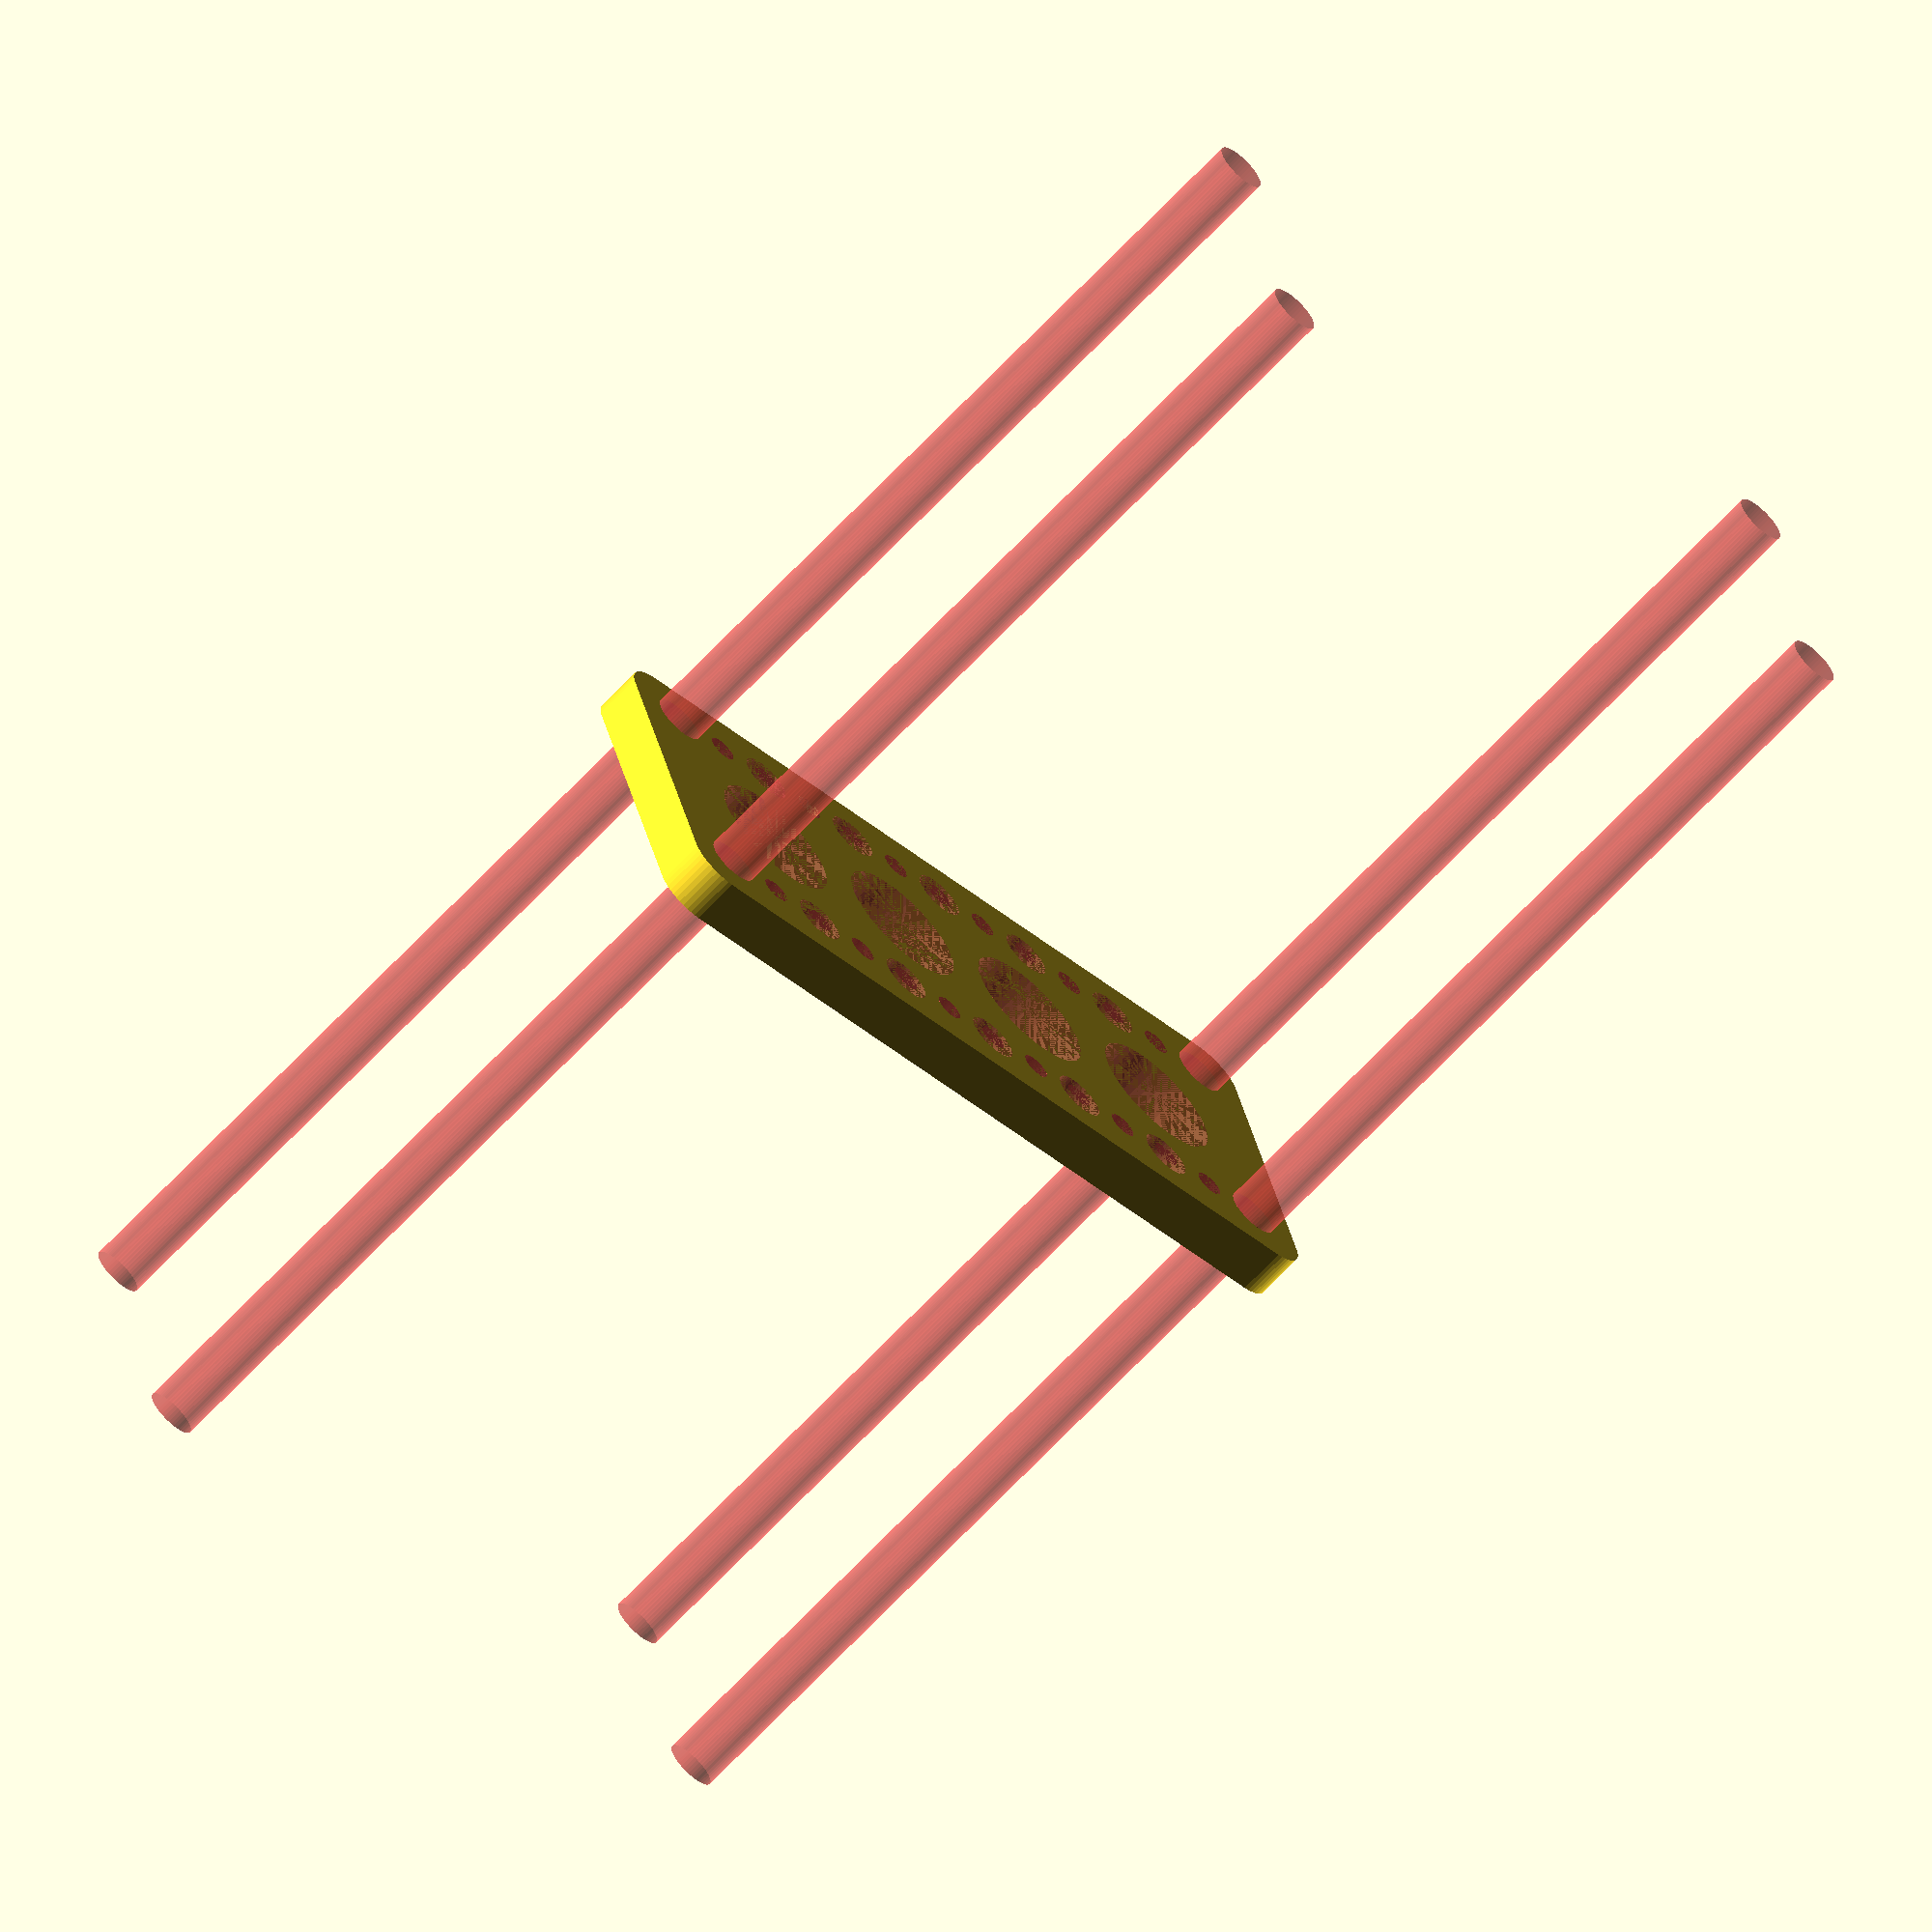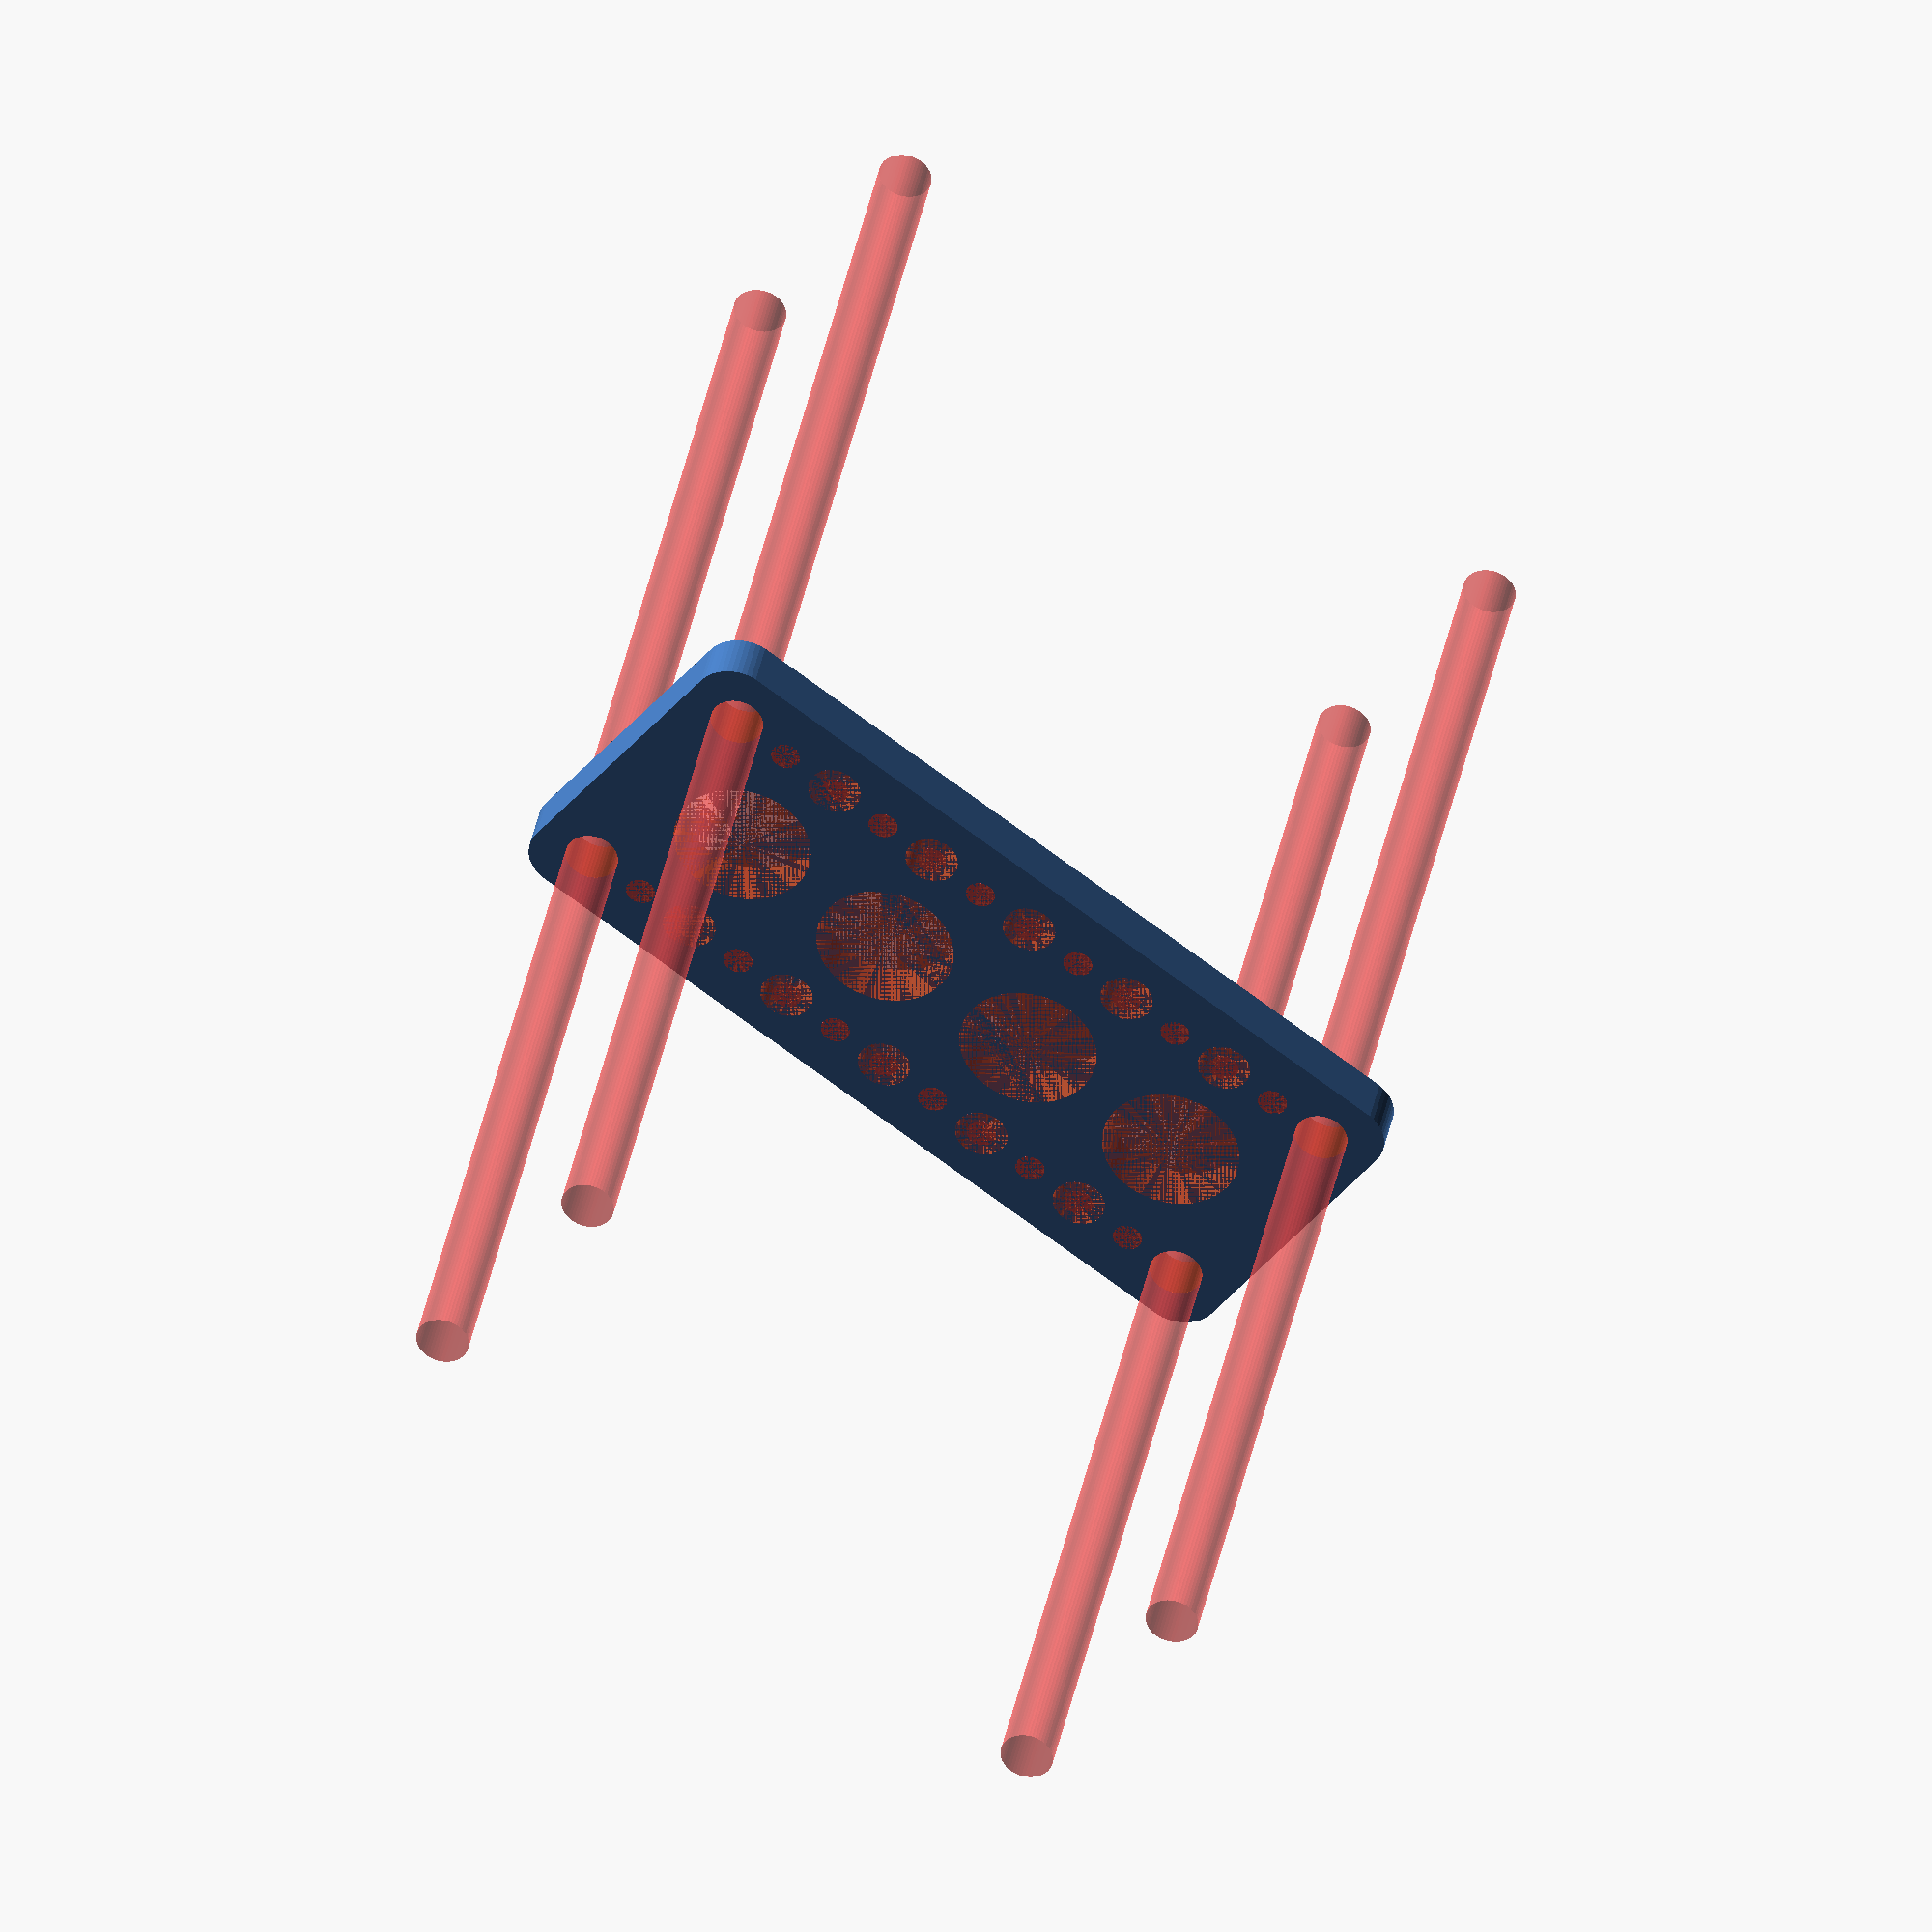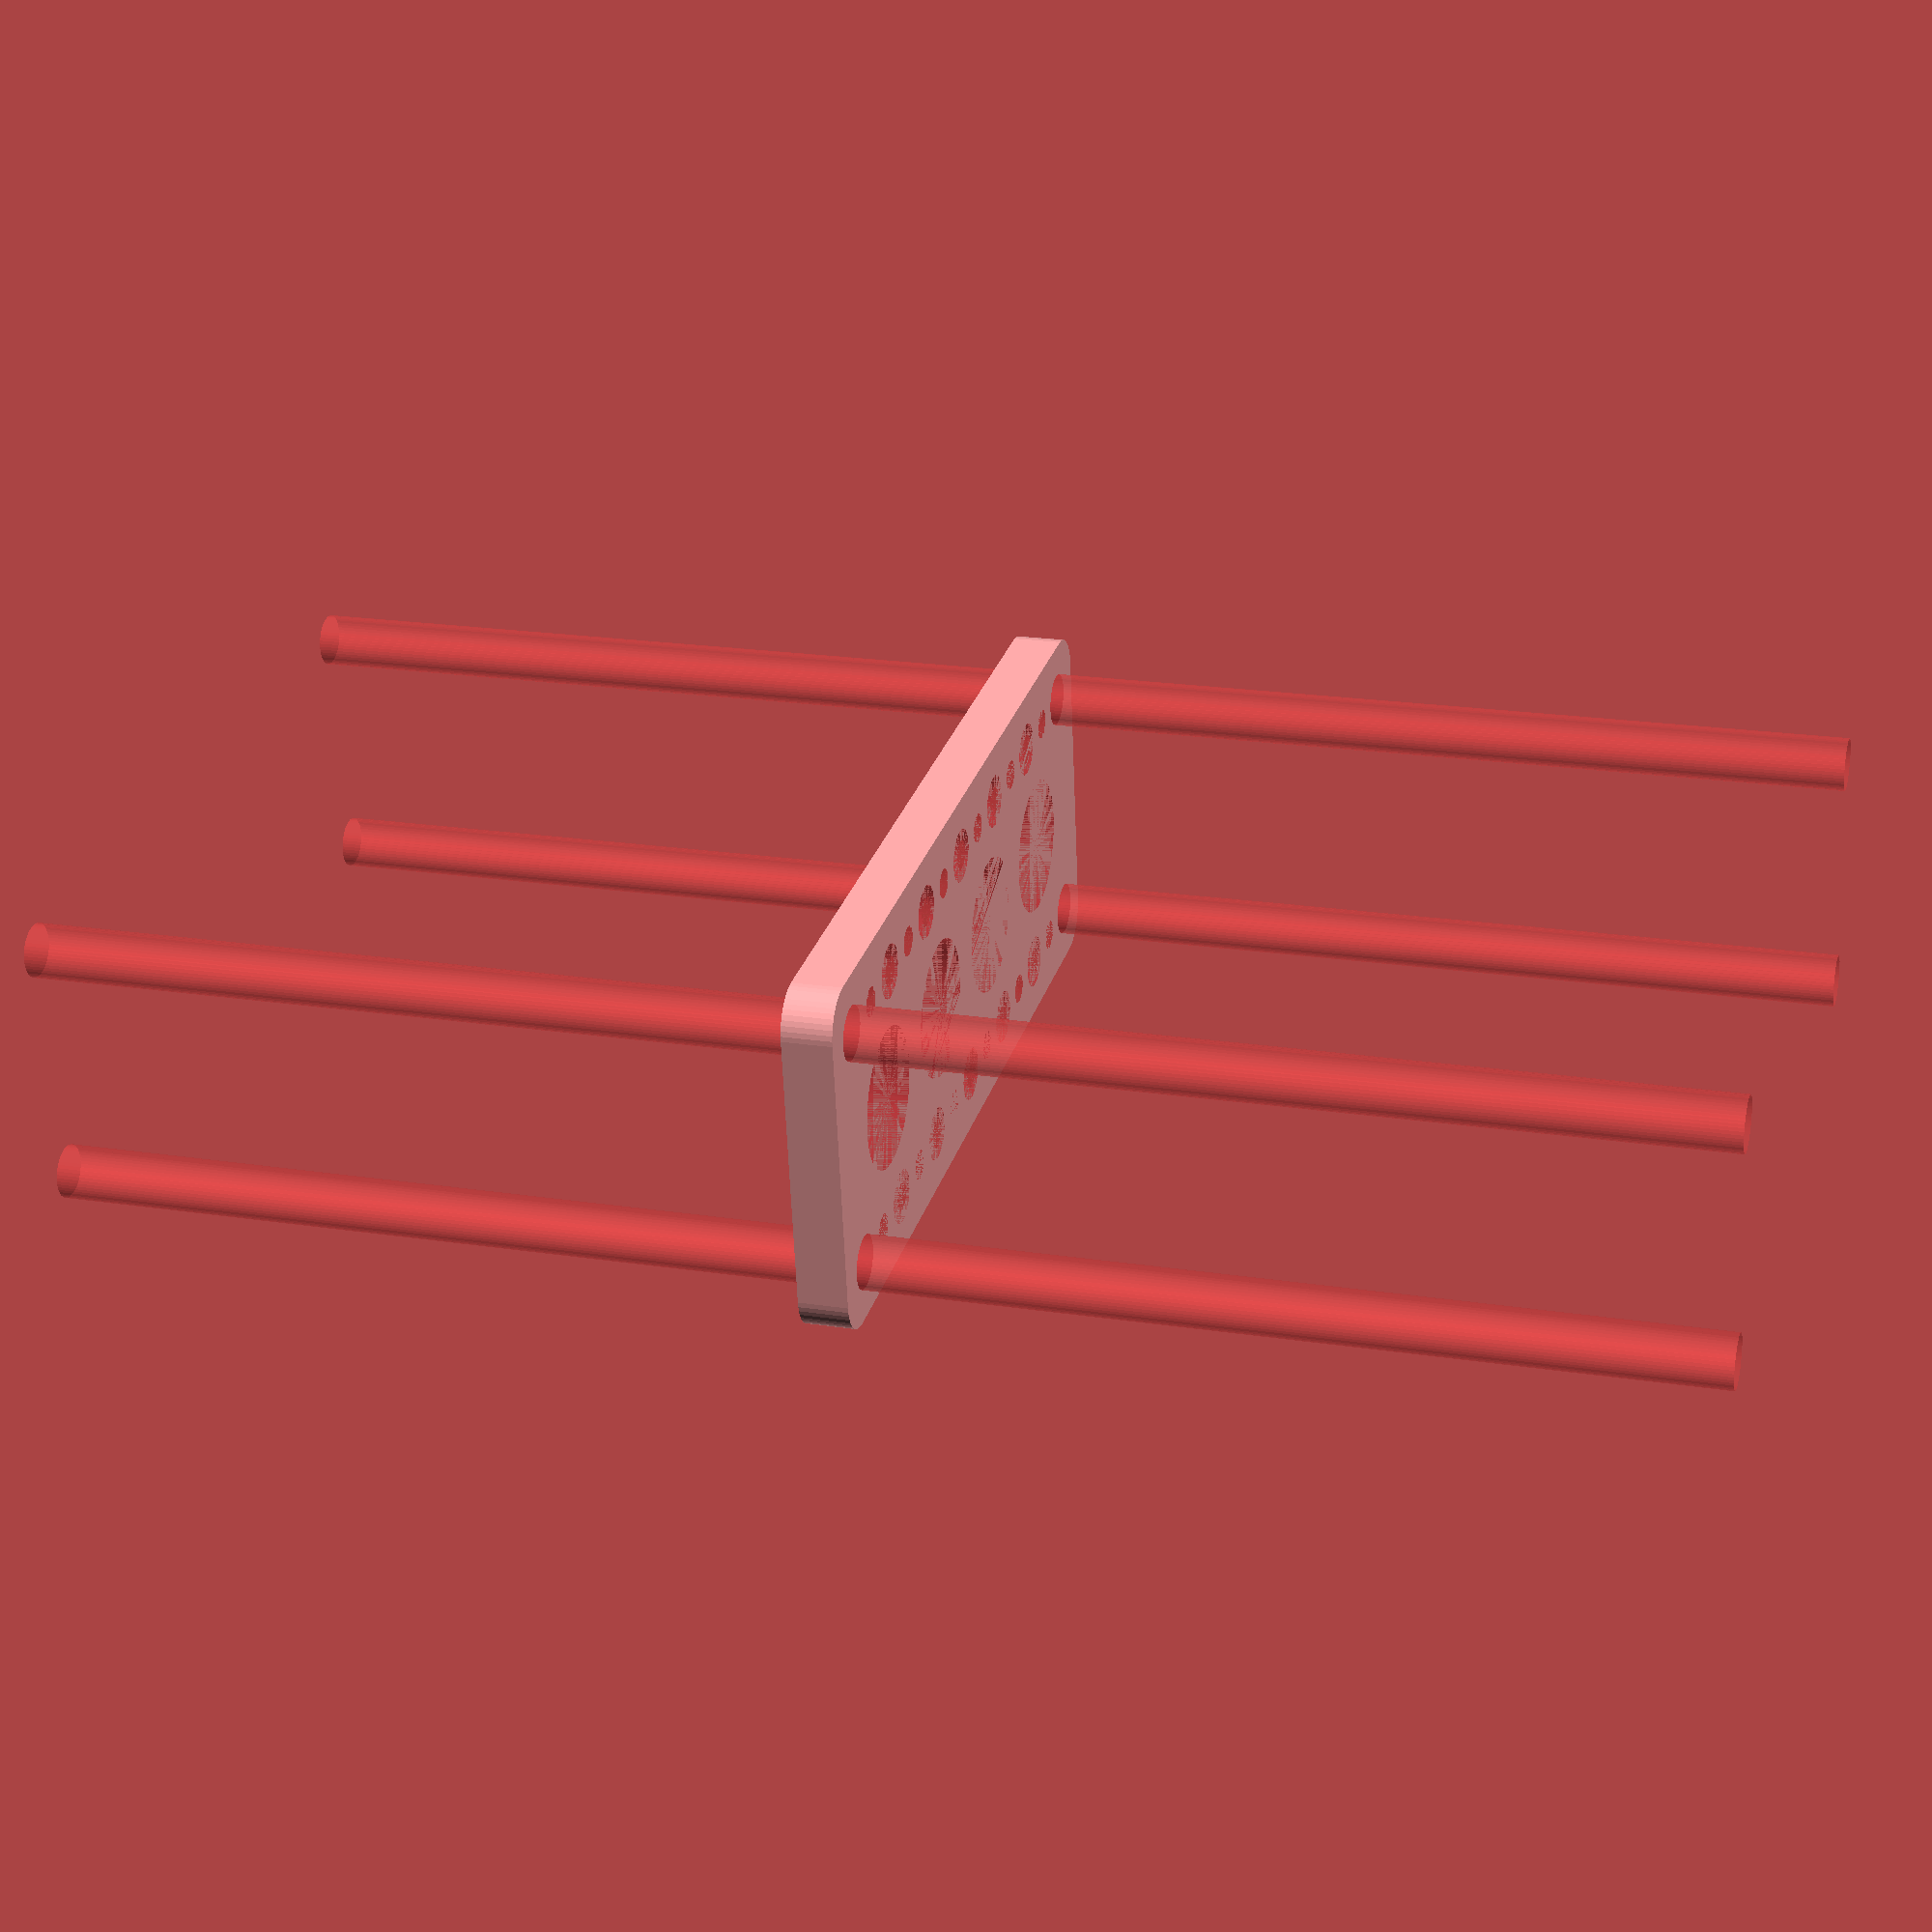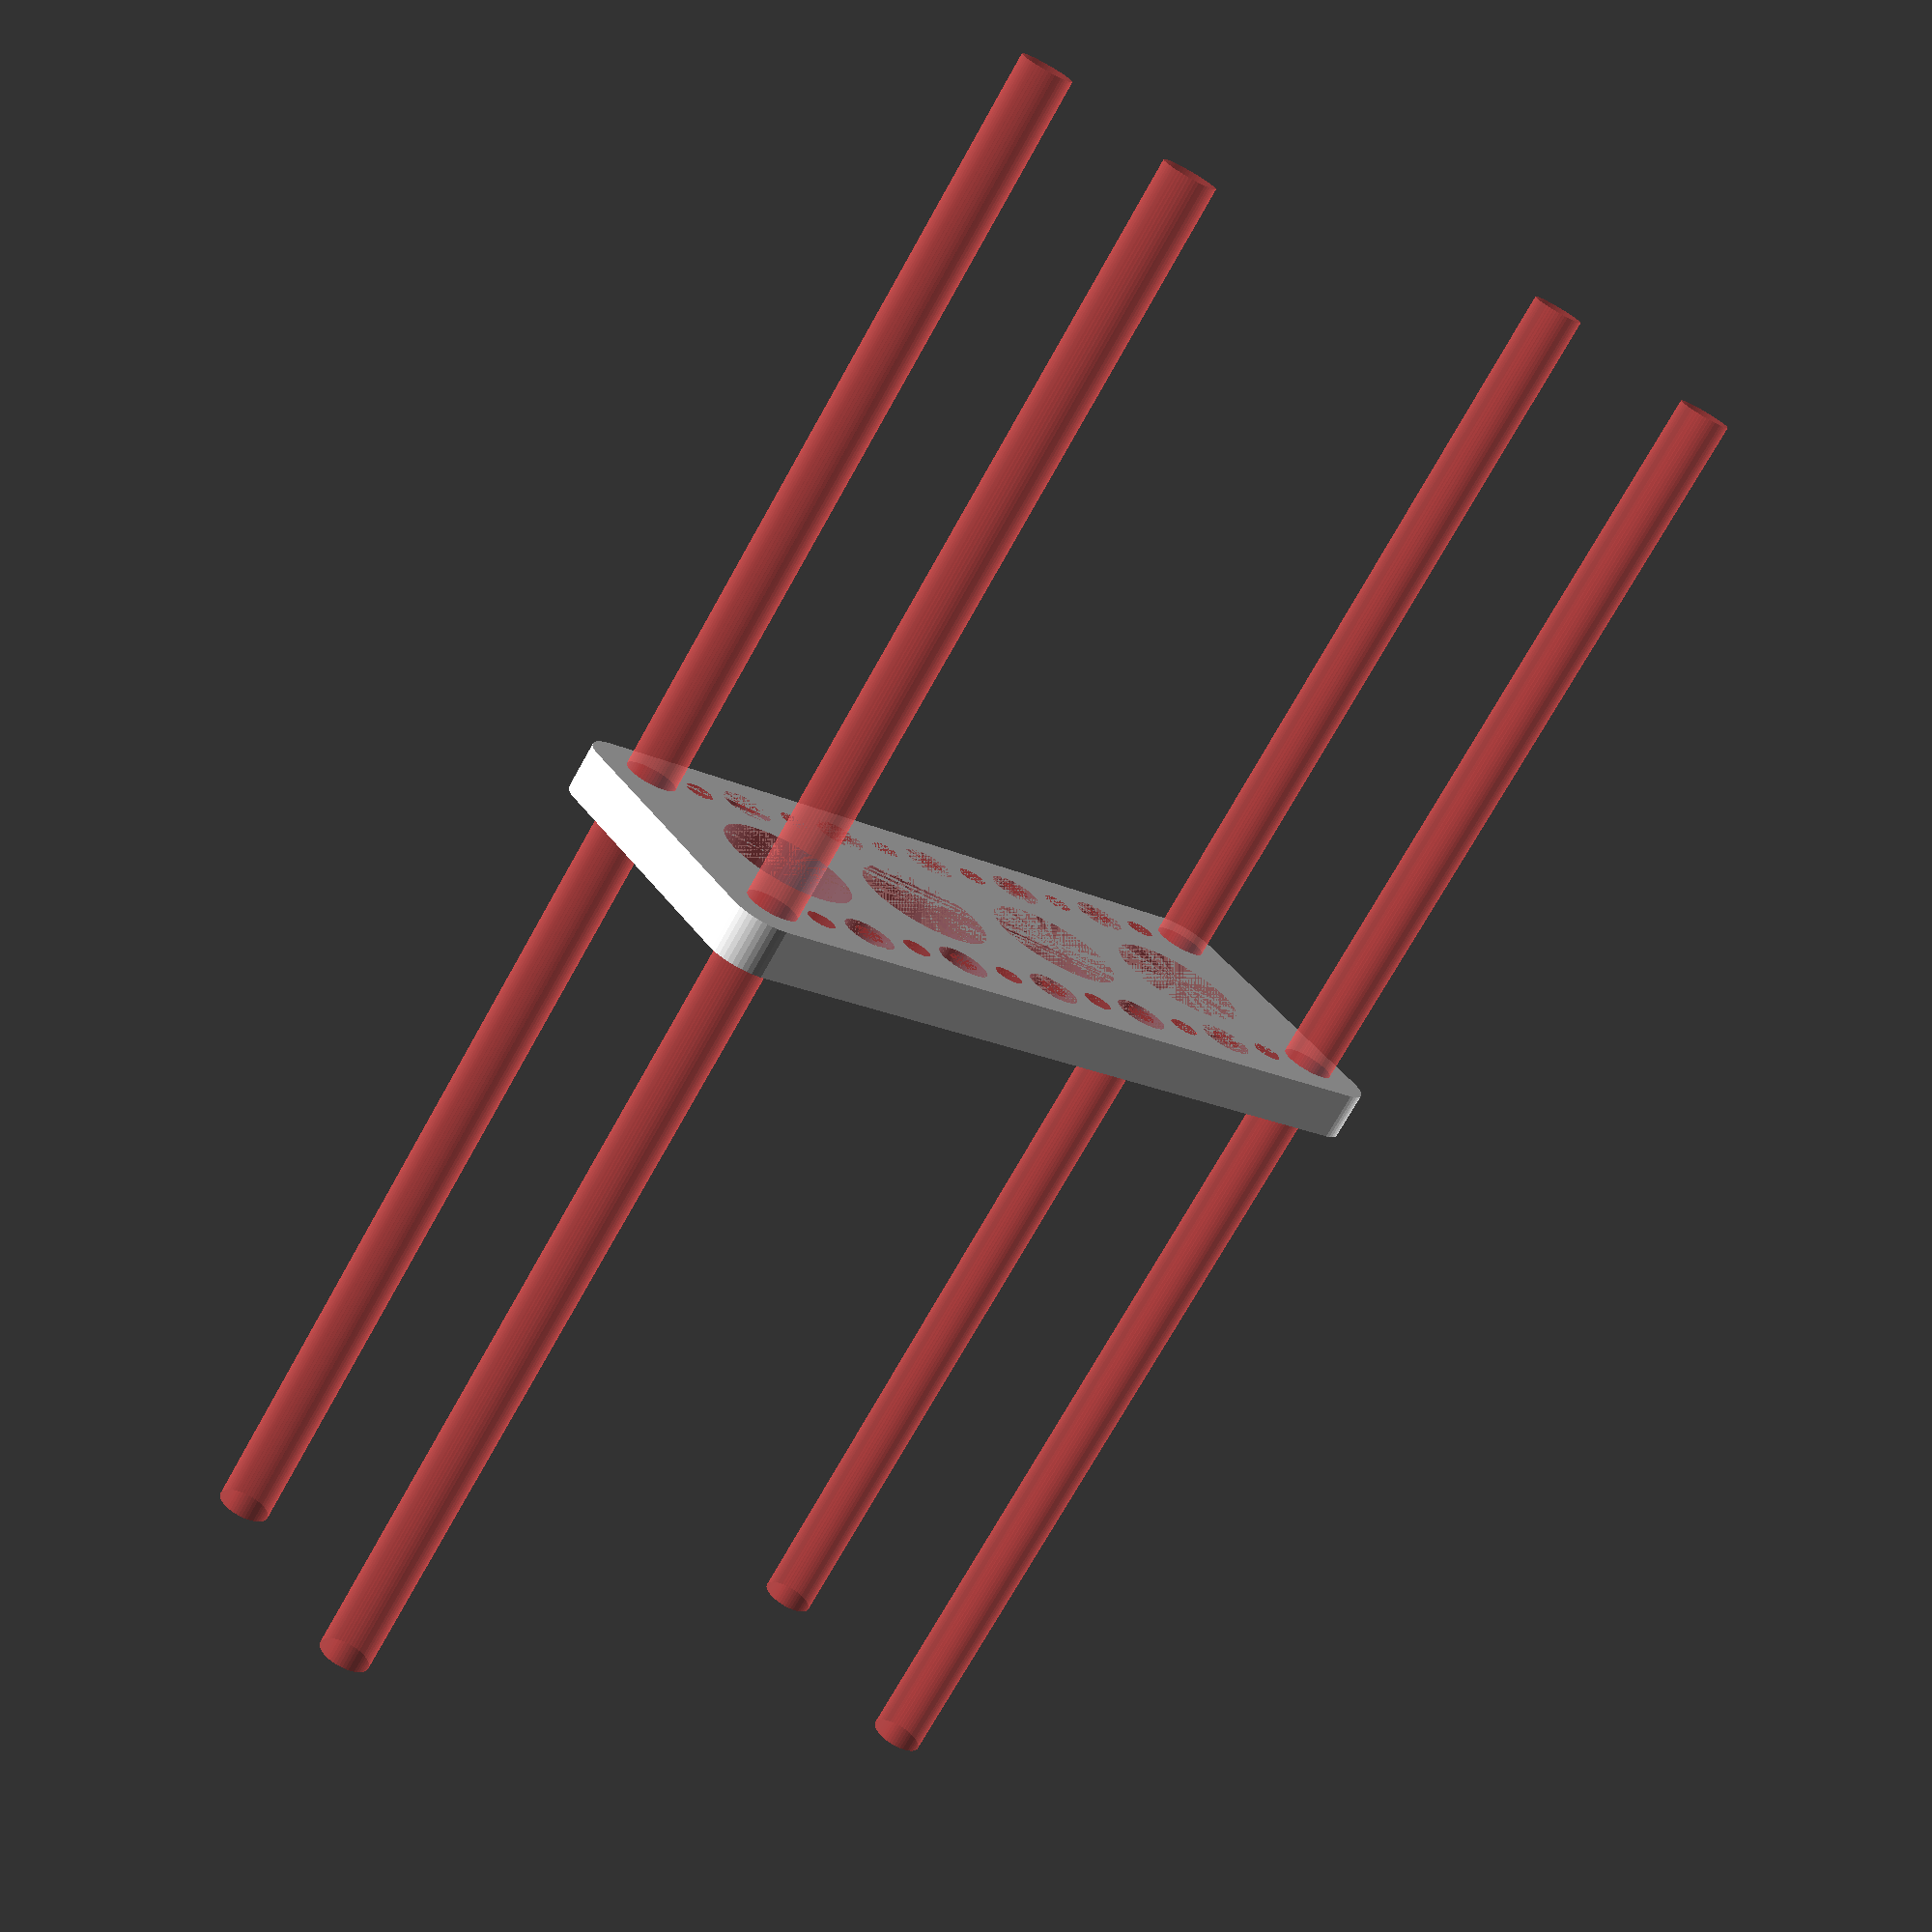
<openscad>
$fn = 50;


difference() {
	union() {
		hull() {
			translate(v = [-47.0000000000, 17.0000000000, 0]) {
				cylinder(h = 6, r = 5);
			}
			translate(v = [47.0000000000, 17.0000000000, 0]) {
				cylinder(h = 6, r = 5);
			}
			translate(v = [-47.0000000000, -17.0000000000, 0]) {
				cylinder(h = 6, r = 5);
			}
			translate(v = [47.0000000000, -17.0000000000, 0]) {
				cylinder(h = 6, r = 5);
			}
		}
	}
	union() {
		#translate(v = [-45.0000000000, 15.0000000000, 0]) {
			cylinder(h = 6, r = 3.2500000000);
		}
		#translate(v = [-30.0000000000, 15.0000000000, 0]) {
			cylinder(h = 6, r = 3.2500000000);
		}
		#translate(v = [-15.0000000000, 15.0000000000, 0]) {
			cylinder(h = 6, r = 3.2500000000);
		}
		#translate(v = [0.0000000000, 15.0000000000, 0]) {
			cylinder(h = 6, r = 3.2500000000);
		}
		#translate(v = [15.0000000000, 15.0000000000, 0]) {
			cylinder(h = 6, r = 3.2500000000);
		}
		#translate(v = [30.0000000000, 15.0000000000, 0]) {
			cylinder(h = 6, r = 3.2500000000);
		}
		#translate(v = [45.0000000000, 15.0000000000, 0]) {
			cylinder(h = 6, r = 3.2500000000);
		}
		#translate(v = [-45.0000000000, -15.0000000000, 0]) {
			cylinder(h = 6, r = 3.2500000000);
		}
		#translate(v = [-30.0000000000, -15.0000000000, 0]) {
			cylinder(h = 6, r = 3.2500000000);
		}
		#translate(v = [-15.0000000000, -15.0000000000, 0]) {
			cylinder(h = 6, r = 3.2500000000);
		}
		#translate(v = [0.0000000000, -15.0000000000, 0]) {
			cylinder(h = 6, r = 3.2500000000);
		}
		#translate(v = [15.0000000000, -15.0000000000, 0]) {
			cylinder(h = 6, r = 3.2500000000);
		}
		#translate(v = [30.0000000000, -15.0000000000, 0]) {
			cylinder(h = 6, r = 3.2500000000);
		}
		#translate(v = [45.0000000000, -15.0000000000, 0]) {
			cylinder(h = 6, r = 3.2500000000);
		}
		#translate(v = [-45.0000000000, -15.0000000000, -100.0000000000]) {
			cylinder(h = 200, r = 3.2500000000);
		}
		#translate(v = [-45.0000000000, 15.0000000000, -100.0000000000]) {
			cylinder(h = 200, r = 3.2500000000);
		}
		#translate(v = [45.0000000000, -15.0000000000, -100.0000000000]) {
			cylinder(h = 200, r = 3.2500000000);
		}
		#translate(v = [45.0000000000, 15.0000000000, -100.0000000000]) {
			cylinder(h = 200, r = 3.2500000000);
		}
		#translate(v = [-45.0000000000, 15.0000000000, 0]) {
			cylinder(h = 6, r = 1.8000000000);
		}
		#translate(v = [-37.5000000000, 15.0000000000, 0]) {
			cylinder(h = 6, r = 1.8000000000);
		}
		#translate(v = [-30.0000000000, 15.0000000000, 0]) {
			cylinder(h = 6, r = 1.8000000000);
		}
		#translate(v = [-22.5000000000, 15.0000000000, 0]) {
			cylinder(h = 6, r = 1.8000000000);
		}
		#translate(v = [-15.0000000000, 15.0000000000, 0]) {
			cylinder(h = 6, r = 1.8000000000);
		}
		#translate(v = [-7.5000000000, 15.0000000000, 0]) {
			cylinder(h = 6, r = 1.8000000000);
		}
		#translate(v = [0.0000000000, 15.0000000000, 0]) {
			cylinder(h = 6, r = 1.8000000000);
		}
		#translate(v = [7.5000000000, 15.0000000000, 0]) {
			cylinder(h = 6, r = 1.8000000000);
		}
		#translate(v = [15.0000000000, 15.0000000000, 0]) {
			cylinder(h = 6, r = 1.8000000000);
		}
		#translate(v = [22.5000000000, 15.0000000000, 0]) {
			cylinder(h = 6, r = 1.8000000000);
		}
		#translate(v = [30.0000000000, 15.0000000000, 0]) {
			cylinder(h = 6, r = 1.8000000000);
		}
		#translate(v = [37.5000000000, 15.0000000000, 0]) {
			cylinder(h = 6, r = 1.8000000000);
		}
		#translate(v = [45.0000000000, 15.0000000000, 0]) {
			cylinder(h = 6, r = 1.8000000000);
		}
		#translate(v = [-45.0000000000, -15.0000000000, 0]) {
			cylinder(h = 6, r = 1.8000000000);
		}
		#translate(v = [-37.5000000000, -15.0000000000, 0]) {
			cylinder(h = 6, r = 1.8000000000);
		}
		#translate(v = [-30.0000000000, -15.0000000000, 0]) {
			cylinder(h = 6, r = 1.8000000000);
		}
		#translate(v = [-22.5000000000, -15.0000000000, 0]) {
			cylinder(h = 6, r = 1.8000000000);
		}
		#translate(v = [-15.0000000000, -15.0000000000, 0]) {
			cylinder(h = 6, r = 1.8000000000);
		}
		#translate(v = [-7.5000000000, -15.0000000000, 0]) {
			cylinder(h = 6, r = 1.8000000000);
		}
		#translate(v = [0.0000000000, -15.0000000000, 0]) {
			cylinder(h = 6, r = 1.8000000000);
		}
		#translate(v = [7.5000000000, -15.0000000000, 0]) {
			cylinder(h = 6, r = 1.8000000000);
		}
		#translate(v = [15.0000000000, -15.0000000000, 0]) {
			cylinder(h = 6, r = 1.8000000000);
		}
		#translate(v = [22.5000000000, -15.0000000000, 0]) {
			cylinder(h = 6, r = 1.8000000000);
		}
		#translate(v = [30.0000000000, -15.0000000000, 0]) {
			cylinder(h = 6, r = 1.8000000000);
		}
		#translate(v = [37.5000000000, -15.0000000000, 0]) {
			cylinder(h = 6, r = 1.8000000000);
		}
		#translate(v = [45.0000000000, -15.0000000000, 0]) {
			cylinder(h = 6, r = 1.8000000000);
		}
		#translate(v = [-45.0000000000, 15.0000000000, 0]) {
			cylinder(h = 6, r = 1.8000000000);
		}
		#translate(v = [-37.5000000000, 15.0000000000, 0]) {
			cylinder(h = 6, r = 1.8000000000);
		}
		#translate(v = [-30.0000000000, 15.0000000000, 0]) {
			cylinder(h = 6, r = 1.8000000000);
		}
		#translate(v = [-22.5000000000, 15.0000000000, 0]) {
			cylinder(h = 6, r = 1.8000000000);
		}
		#translate(v = [-15.0000000000, 15.0000000000, 0]) {
			cylinder(h = 6, r = 1.8000000000);
		}
		#translate(v = [-7.5000000000, 15.0000000000, 0]) {
			cylinder(h = 6, r = 1.8000000000);
		}
		#translate(v = [0.0000000000, 15.0000000000, 0]) {
			cylinder(h = 6, r = 1.8000000000);
		}
		#translate(v = [7.5000000000, 15.0000000000, 0]) {
			cylinder(h = 6, r = 1.8000000000);
		}
		#translate(v = [15.0000000000, 15.0000000000, 0]) {
			cylinder(h = 6, r = 1.8000000000);
		}
		#translate(v = [22.5000000000, 15.0000000000, 0]) {
			cylinder(h = 6, r = 1.8000000000);
		}
		#translate(v = [30.0000000000, 15.0000000000, 0]) {
			cylinder(h = 6, r = 1.8000000000);
		}
		#translate(v = [37.5000000000, 15.0000000000, 0]) {
			cylinder(h = 6, r = 1.8000000000);
		}
		#translate(v = [45.0000000000, 15.0000000000, 0]) {
			cylinder(h = 6, r = 1.8000000000);
		}
		#translate(v = [-45.0000000000, -15.0000000000, 0]) {
			cylinder(h = 6, r = 1.8000000000);
		}
		#translate(v = [-37.5000000000, -15.0000000000, 0]) {
			cylinder(h = 6, r = 1.8000000000);
		}
		#translate(v = [-30.0000000000, -15.0000000000, 0]) {
			cylinder(h = 6, r = 1.8000000000);
		}
		#translate(v = [-22.5000000000, -15.0000000000, 0]) {
			cylinder(h = 6, r = 1.8000000000);
		}
		#translate(v = [-15.0000000000, -15.0000000000, 0]) {
			cylinder(h = 6, r = 1.8000000000);
		}
		#translate(v = [-7.5000000000, -15.0000000000, 0]) {
			cylinder(h = 6, r = 1.8000000000);
		}
		#translate(v = [0.0000000000, -15.0000000000, 0]) {
			cylinder(h = 6, r = 1.8000000000);
		}
		#translate(v = [7.5000000000, -15.0000000000, 0]) {
			cylinder(h = 6, r = 1.8000000000);
		}
		#translate(v = [15.0000000000, -15.0000000000, 0]) {
			cylinder(h = 6, r = 1.8000000000);
		}
		#translate(v = [22.5000000000, -15.0000000000, 0]) {
			cylinder(h = 6, r = 1.8000000000);
		}
		#translate(v = [30.0000000000, -15.0000000000, 0]) {
			cylinder(h = 6, r = 1.8000000000);
		}
		#translate(v = [37.5000000000, -15.0000000000, 0]) {
			cylinder(h = 6, r = 1.8000000000);
		}
		#translate(v = [45.0000000000, -15.0000000000, 0]) {
			cylinder(h = 6, r = 1.8000000000);
		}
		#translate(v = [-45.0000000000, 15.0000000000, 0]) {
			cylinder(h = 6, r = 1.8000000000);
		}
		#translate(v = [-37.5000000000, 15.0000000000, 0]) {
			cylinder(h = 6, r = 1.8000000000);
		}
		#translate(v = [-30.0000000000, 15.0000000000, 0]) {
			cylinder(h = 6, r = 1.8000000000);
		}
		#translate(v = [-22.5000000000, 15.0000000000, 0]) {
			cylinder(h = 6, r = 1.8000000000);
		}
		#translate(v = [-15.0000000000, 15.0000000000, 0]) {
			cylinder(h = 6, r = 1.8000000000);
		}
		#translate(v = [-7.5000000000, 15.0000000000, 0]) {
			cylinder(h = 6, r = 1.8000000000);
		}
		#translate(v = [0.0000000000, 15.0000000000, 0]) {
			cylinder(h = 6, r = 1.8000000000);
		}
		#translate(v = [7.5000000000, 15.0000000000, 0]) {
			cylinder(h = 6, r = 1.8000000000);
		}
		#translate(v = [15.0000000000, 15.0000000000, 0]) {
			cylinder(h = 6, r = 1.8000000000);
		}
		#translate(v = [22.5000000000, 15.0000000000, 0]) {
			cylinder(h = 6, r = 1.8000000000);
		}
		#translate(v = [30.0000000000, 15.0000000000, 0]) {
			cylinder(h = 6, r = 1.8000000000);
		}
		#translate(v = [37.5000000000, 15.0000000000, 0]) {
			cylinder(h = 6, r = 1.8000000000);
		}
		#translate(v = [45.0000000000, 15.0000000000, 0]) {
			cylinder(h = 6, r = 1.8000000000);
		}
		#translate(v = [-45.0000000000, -15.0000000000, 0]) {
			cylinder(h = 6, r = 1.8000000000);
		}
		#translate(v = [-37.5000000000, -15.0000000000, 0]) {
			cylinder(h = 6, r = 1.8000000000);
		}
		#translate(v = [-30.0000000000, -15.0000000000, 0]) {
			cylinder(h = 6, r = 1.8000000000);
		}
		#translate(v = [-22.5000000000, -15.0000000000, 0]) {
			cylinder(h = 6, r = 1.8000000000);
		}
		#translate(v = [-15.0000000000, -15.0000000000, 0]) {
			cylinder(h = 6, r = 1.8000000000);
		}
		#translate(v = [-7.5000000000, -15.0000000000, 0]) {
			cylinder(h = 6, r = 1.8000000000);
		}
		#translate(v = [0.0000000000, -15.0000000000, 0]) {
			cylinder(h = 6, r = 1.8000000000);
		}
		#translate(v = [7.5000000000, -15.0000000000, 0]) {
			cylinder(h = 6, r = 1.8000000000);
		}
		#translate(v = [15.0000000000, -15.0000000000, 0]) {
			cylinder(h = 6, r = 1.8000000000);
		}
		#translate(v = [22.5000000000, -15.0000000000, 0]) {
			cylinder(h = 6, r = 1.8000000000);
		}
		#translate(v = [30.0000000000, -15.0000000000, 0]) {
			cylinder(h = 6, r = 1.8000000000);
		}
		#translate(v = [37.5000000000, -15.0000000000, 0]) {
			cylinder(h = 6, r = 1.8000000000);
		}
		#translate(v = [45.0000000000, -15.0000000000, 0]) {
			cylinder(h = 6, r = 1.8000000000);
		}
		#translate(v = [-33.0000000000, 0, 0]) {
			cylinder(h = 6, r = 8.5000000000);
		}
		#translate(v = [-11.0000000000, 0, 0]) {
			cylinder(h = 6, r = 8.5000000000);
		}
		#translate(v = [11.0000000000, 0, 0]) {
			cylinder(h = 6, r = 8.5000000000);
		}
		#translate(v = [33.0000000000, 0, 0]) {
			cylinder(h = 6, r = 8.5000000000);
		}
	}
}
</openscad>
<views>
elev=246.0 azim=17.2 roll=42.9 proj=o view=wireframe
elev=320.5 azim=36.7 roll=11.1 proj=o view=wireframe
elev=340.0 azim=8.3 roll=105.9 proj=p view=wireframe
elev=72.6 azim=325.1 roll=330.8 proj=p view=solid
</views>
